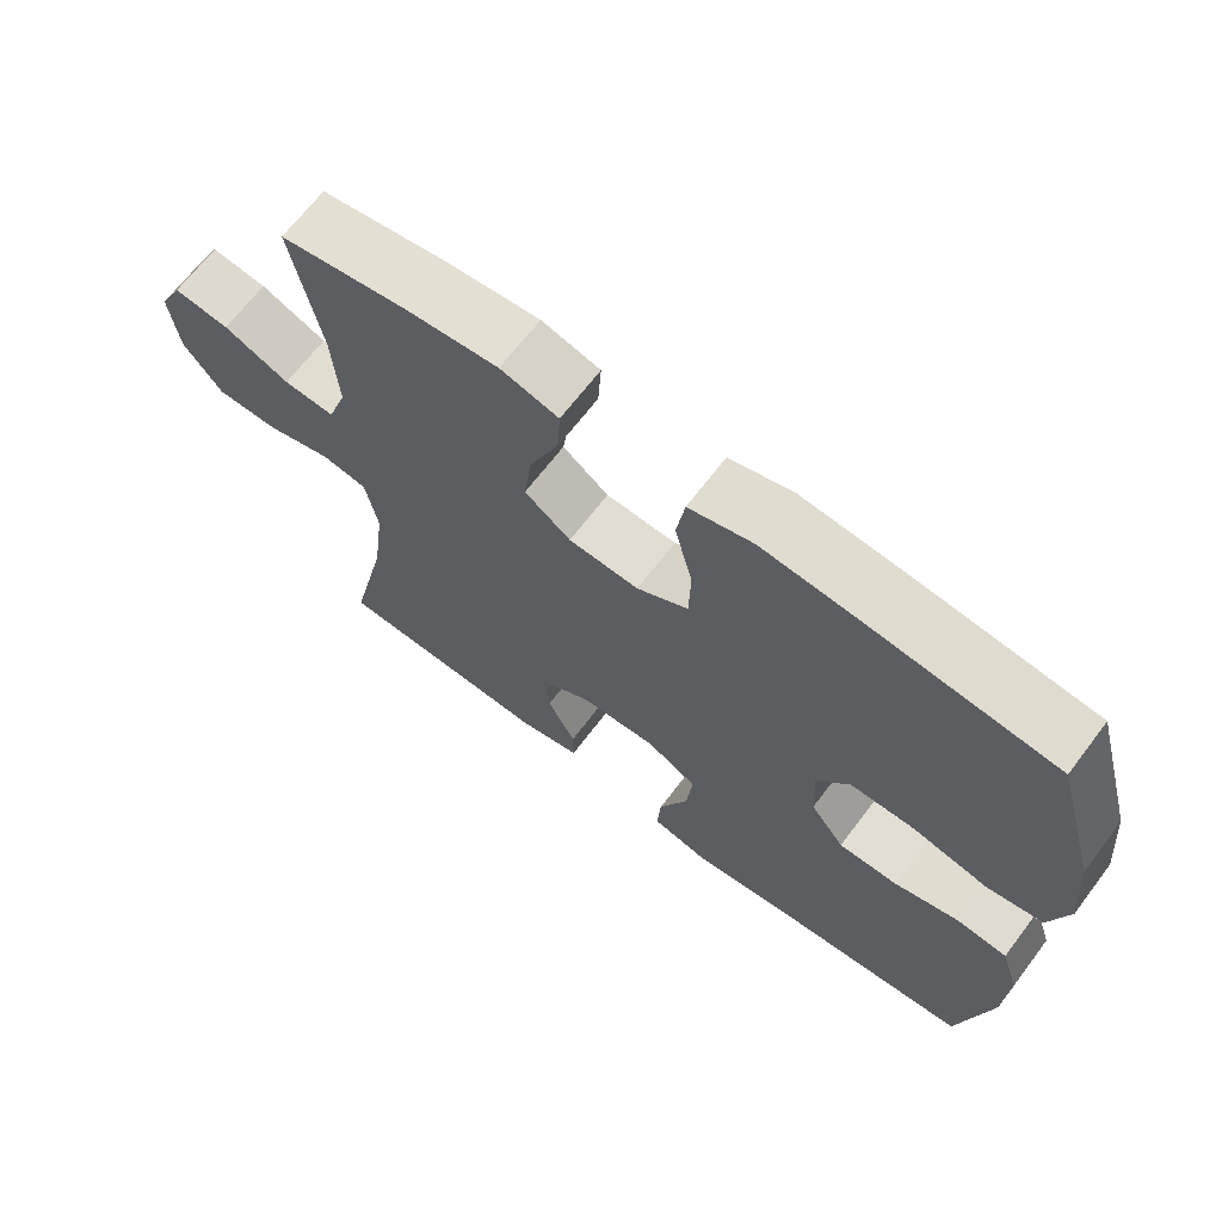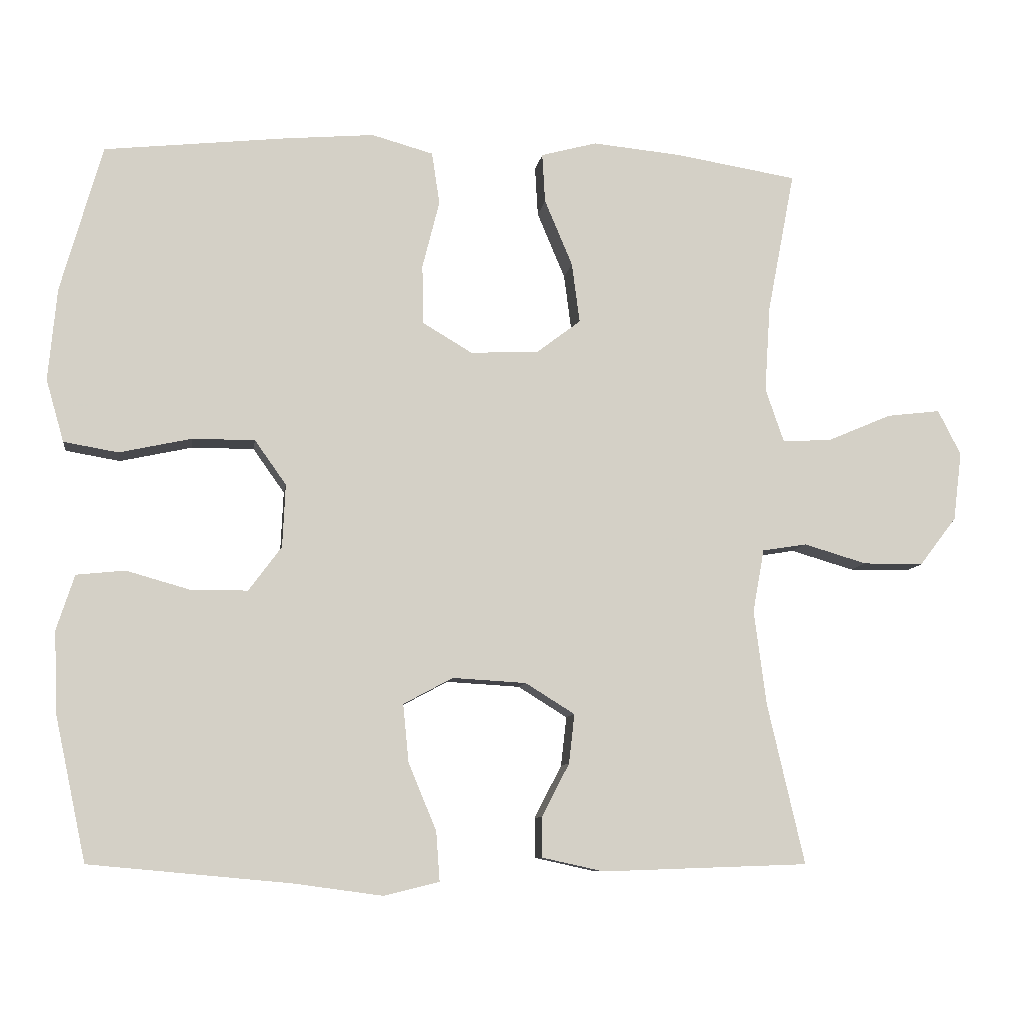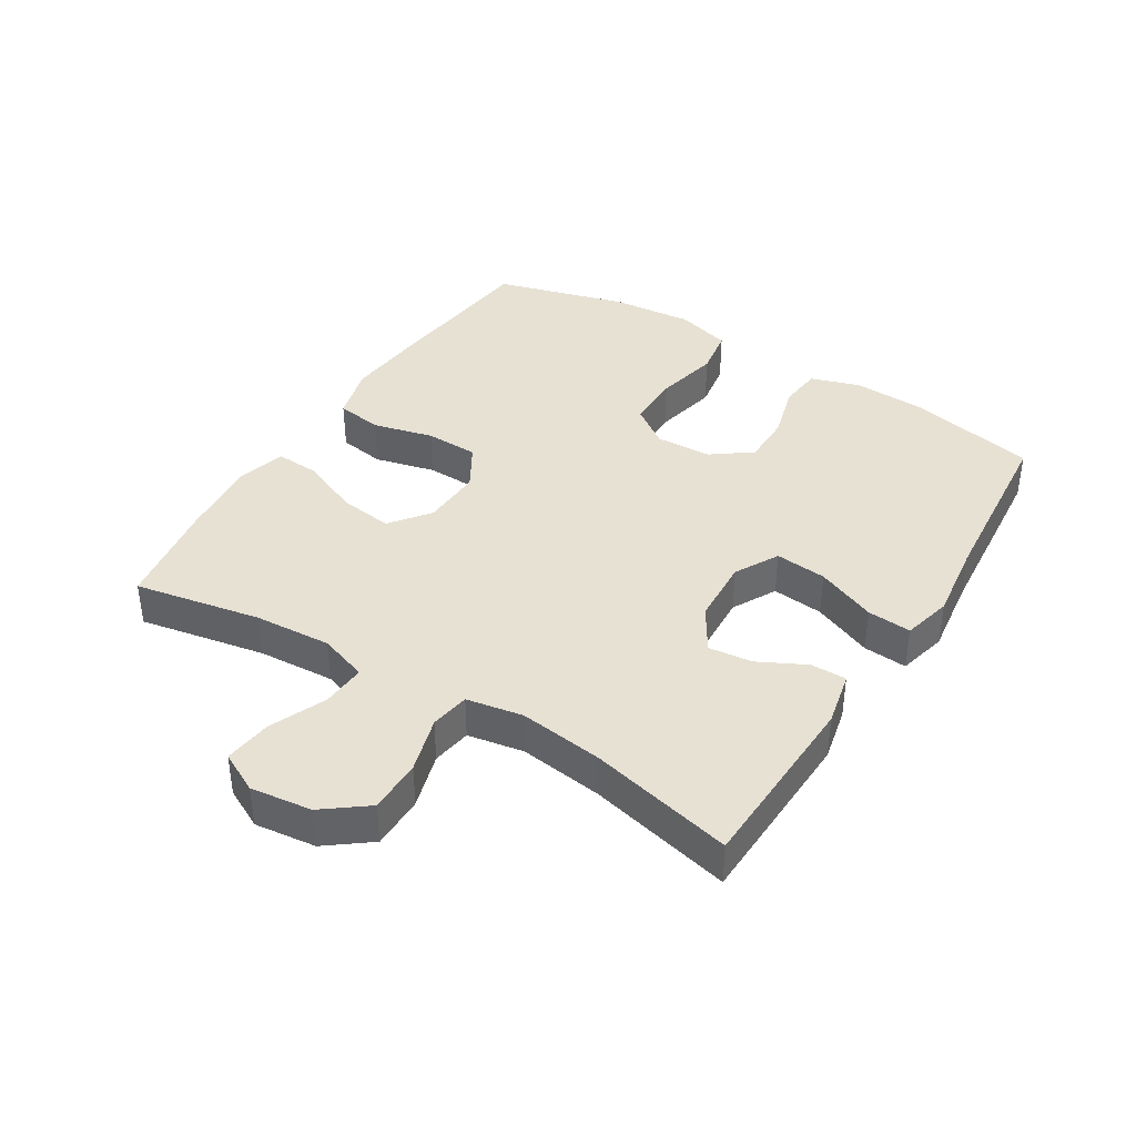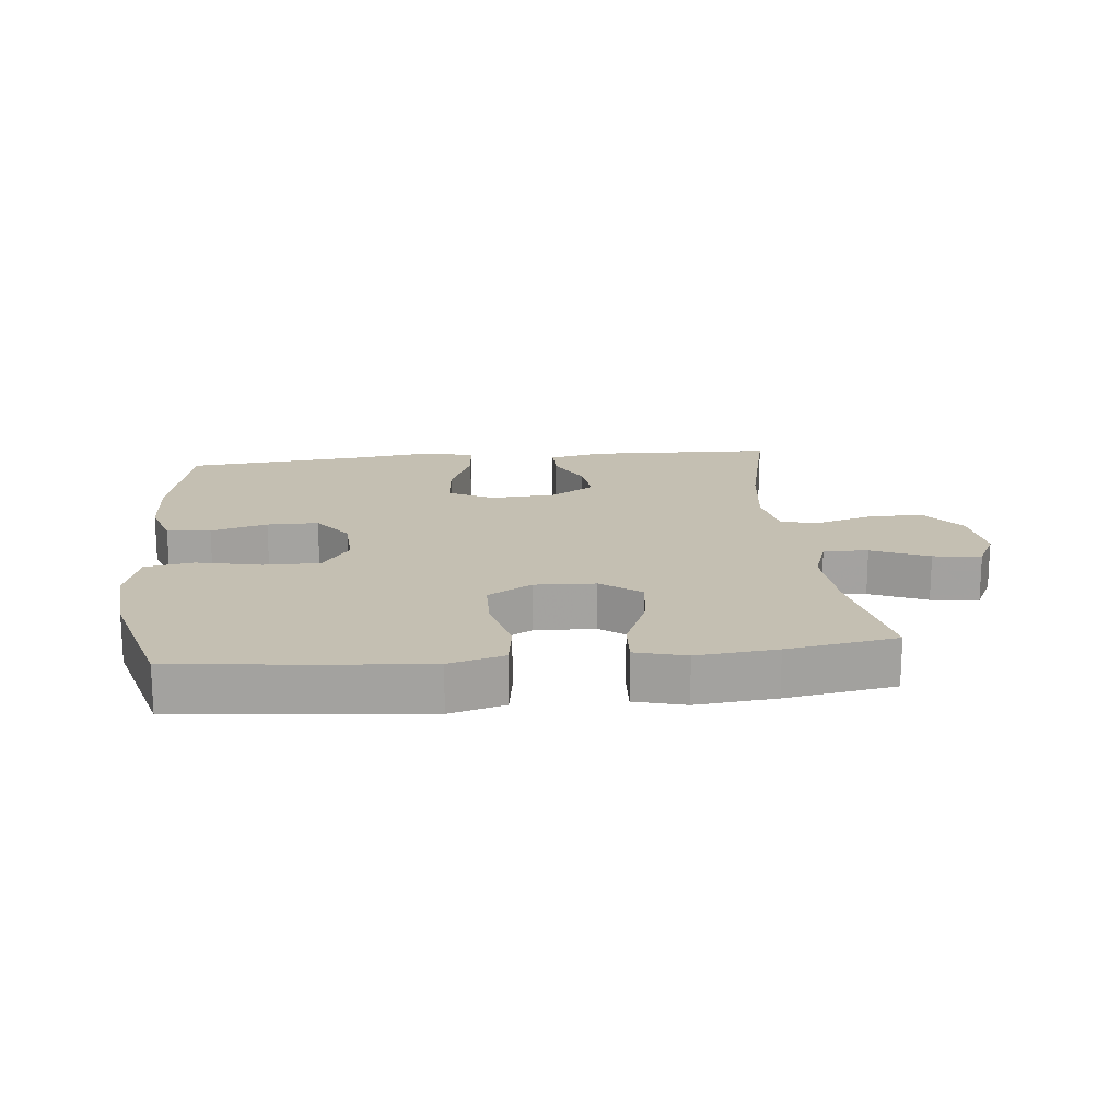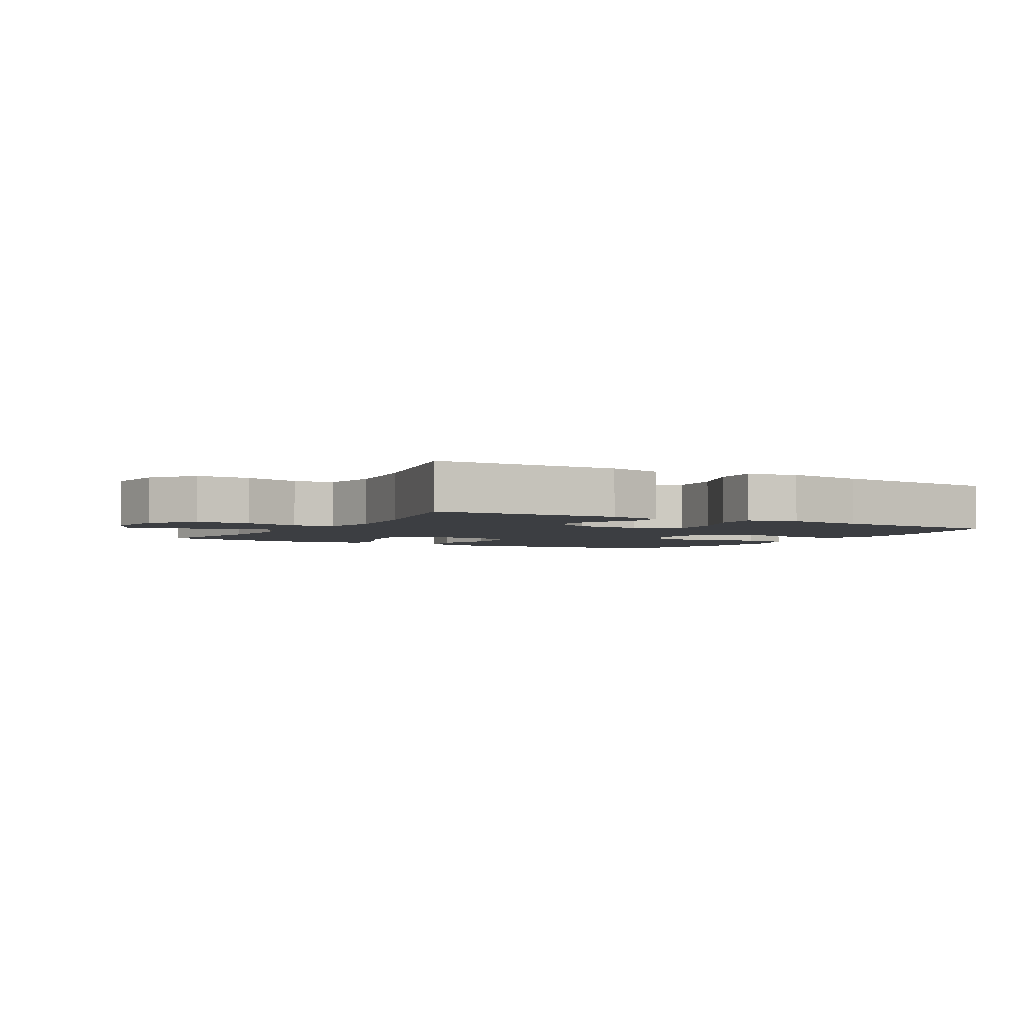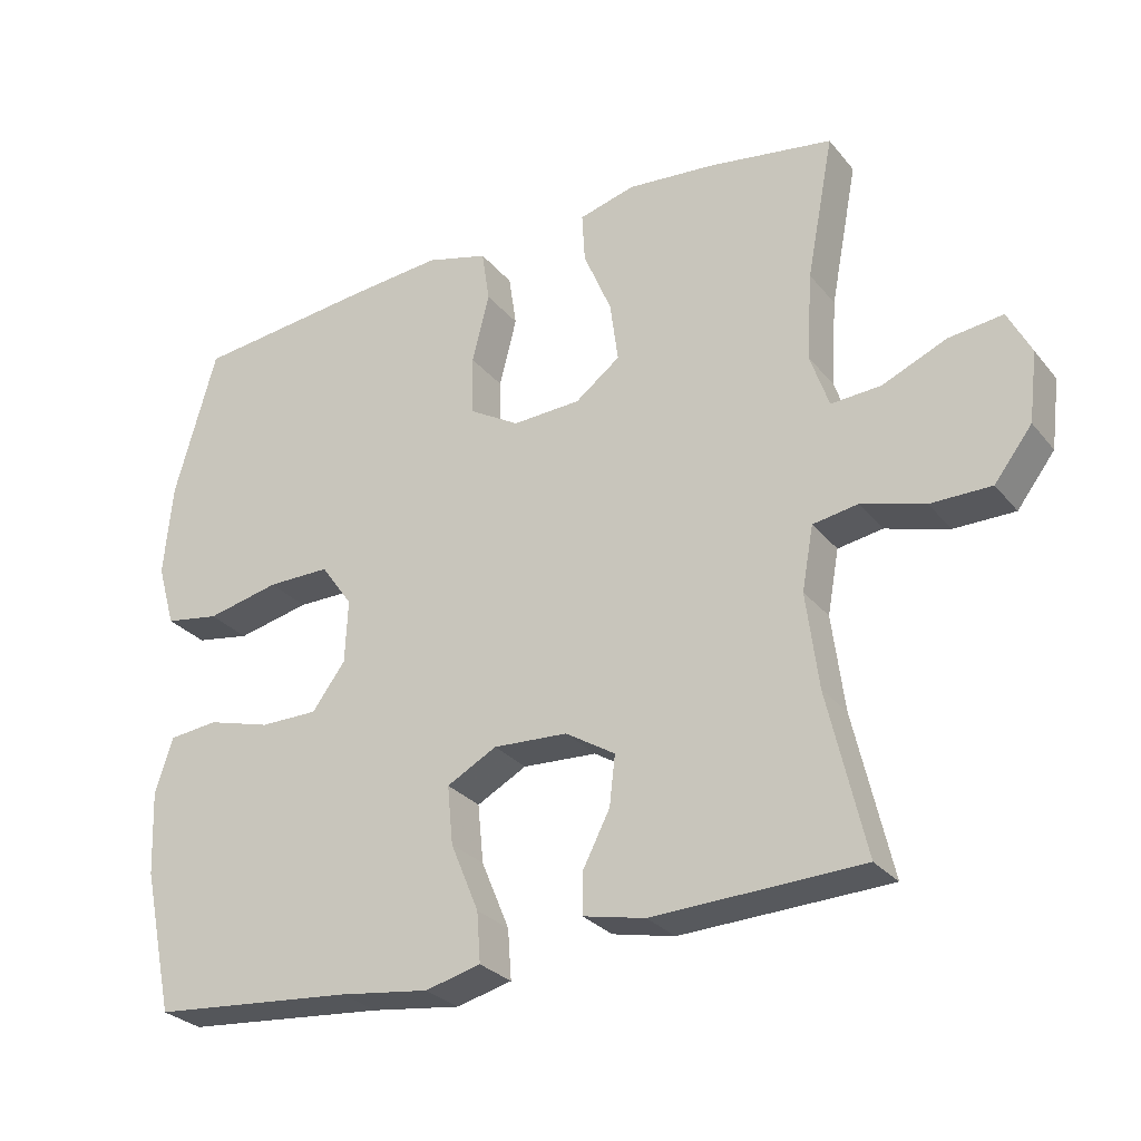
<metadata>
{"format":"obj","ext":"obj","renderer":"f3d","projection":"perspective","resolution":1024,"background":"white","views":[{"elev":67.3,"azim":-142.8,"up":"+Z"},{"elev":-8.7,"azim":-8.0,"up":"+Z"},{"elev":39.4,"azim":121.9,"up":"+Y"},{"elev":17.6,"azim":-5.9,"up":"+Y"},{"elev":-3.2,"azim":149.9,"up":"+Y"},{"elev":-28.4,"azim":31.0,"up":"+Z"}]}
</metadata>
<code>
v -0.5 0.07 0.5
v -0.249 0.07 0.527
v -0.12 0.07 0.538
v -0.034 0.07 0.514
v -0.023 0.07 0.441
v -0.047 0.07 0.346
v -0.045 0.07 0.263
v 0.024 0.07 0.222
v 0.119 0.07 0.226
v 0.181 0.07 0.273
v 0.17 0.07 0.357
v 0.131 0.07 0.45
v 0.127 0.07 0.519
v 0.205 0.07 0.54
v 0.329 0.07 0.528
v 0.5 0.07 0.5
v 0.462 0.07 0.302
v 0.454 0.07 0.181
v 0.48 0.07 0.105
v 0.549 0.07 0.109
v 0.638 0.07 0.147
v 0.713 0.07 0.156
v 0.745 0.07 0.093
v 0.733 0.07 -0.003
v 0.681 0.07 -0.071
v 0.597 0.07 -0.071
v 0.509 0.07 -0.045
v 0.447 0.07 -0.055
v 0.431 0.07 -0.143
v 0.448 0.07 -0.275
v 0.5 0.07 -0.5
v 0.211 0.07 -0.51
v 0.125 0.07 -0.491
v 0.125 0.07 -0.435
v 0.163 0.07 -0.361
v 0.171 0.07 -0.292
v 0.102 0.07 -0.249
v -0.001 0.07 -0.243
v -0.07 0.07 -0.28
v -0.062 0.07 -0.361
v -0.023 0.07 -0.455
v -0.018 0.07 -0.524
v -0.095 0.07 -0.543
v -0.219 0.07 -0.526
v -0.5 0.07 -0.5
v -0.543 0.07 -0.3
v -0.548 0.07 -0.184
v -0.523 0.07 -0.107
v -0.455 0.07 -0.1
v -0.367 0.07 -0.125
v -0.287 0.07 -0.125
v -0.241 0.07 -0.063
v -0.237 0.07 0.025
v -0.281 0.07 0.087
v -0.368 0.07 0.087
v -0.469 0.07 0.065
v -0.545 0.07 0.078
v -0.57 0.07 0.165
v -0.558 0.07 0.294
v -0.5 0 0.5
v -0.249 0 0.527
v -0.12 0 0.538
v -0.034 0 0.514
v -0.023 0 0.441
v -0.047 0 0.346
v -0.045 0 0.263
v 0.024 0 0.222
v 0.119 0 0.226
v 0.181 0 0.273
v 0.17 0 0.357
v 0.131 0 0.45
v 0.127 0 0.519
v 0.205 0 0.54
v 0.329 0 0.528
v 0.5 0 0.5
v 0.462 0 0.302
v 0.454 0 0.181
v 0.48 0 0.105
v 0.549 0 0.109
v 0.638 0 0.147
v 0.713 0 0.156
v 0.745 0 0.093
v 0.733 0 -0.003
v 0.681 0 -0.071
v 0.597 0 -0.071
v 0.509 0 -0.045
v 0.447 0 -0.055
v 0.431 0 -0.143
v 0.448 0 -0.275
v 0.5 0 -0.5
v 0.211 0 -0.51
v 0.125 0 -0.491
v 0.125 0 -0.435
v 0.163 0 -0.361
v 0.171 0 -0.292
v 0.102 0 -0.249
v -0.001 0 -0.243
v -0.07 0 -0.28
v -0.062 0 -0.361
v -0.023 0 -0.455
v -0.018 0 -0.524
v -0.095 0 -0.543
v -0.219 0 -0.526
v -0.5 0 -0.5
v -0.543 0 -0.3
v -0.548 0 -0.184
v -0.523 0 -0.107
v -0.455 0 -0.1
v -0.367 0 -0.125
v -0.287 0 -0.125
v -0.241 0 -0.063
v -0.237 0 0.025
v -0.281 0 0.087
v -0.368 0 0.087
v -0.469 0 0.065
v -0.545 0 0.078
v -0.57 0 0.165
v -0.558 0 0.294
f 55 56 57 58
f 54 55 58 59
f 47 48 49 50
f 47 50 51
f 44 45 46 47
f 44 47 51
f 43 44 51 52
f 40 41 42 43
f 39 40 43 52
f 32 33 34 35
f 30 31 32 35
f 29 30 35 36
f 28 29 36 37
f 24 25 26 27
f 24 27 28
f 23 24 28
f 20 21 22 23
f 19 20 23 28
f 18 19 28 37
f 14 15 16 17
f 11 12 13 14
f 10 11 14 17
f 9 10 17 18
f 3 4 5 6
f 3 6 7
f 2 3 7
f 54 59 1 2
f 53 54 2 7
f 38 39 52 53
f 38 53 7 8
f 18 37 38
f 8 9 18 38
f 117 116 115 114
f 118 117 114 113
f 109 108 107 106
f 110 109 106
f 106 105 104 103
f 110 106 103
f 111 110 103 102
f 102 101 100 99
f 111 102 99 98
f 94 93 92 91
f 94 91 90 89
f 95 94 89 88
f 96 95 88 87
f 86 85 84 83
f 87 86 83
f 87 83 82
f 82 81 80 79
f 87 82 79 78
f 96 87 78 77
f 76 75 74 73
f 73 72 71 70
f 76 73 70 69
f 77 76 69 68
f 65 64 63 62
f 66 65 62
f 66 62 61
f 61 60 118 113
f 66 61 113 112
f 112 111 98 97
f 67 66 112 97
f 97 96 77
f 97 77 68 67
f 1 60 61 2
f 2 61 62 3
f 3 62 63 4
f 4 63 64 5
f 5 64 65 6
f 6 65 66 7
f 7 66 67 8
f 8 67 68 9
f 9 68 69 10
f 10 69 70 11
f 11 70 71 12
f 12 71 72 13
f 13 72 73 14
f 14 73 74 15
f 15 74 75 16
f 16 75 76 17
f 17 76 77 18
f 18 77 78 19
f 19 78 79 20
f 20 79 80 21
f 21 80 81 22
f 22 81 82 23
f 23 82 83 24
f 24 83 84 25
f 25 84 85 26
f 26 85 86 27
f 27 86 87 28
f 28 87 88 29
f 29 88 89 30
f 30 89 90 31
f 31 90 91 32
f 32 91 92 33
f 33 92 93 34
f 34 93 94 35
f 35 94 95 36
f 36 95 96 37
f 37 96 97 38
f 38 97 98 39
f 39 98 99 40
f 40 99 100 41
f 41 100 101 42
f 42 101 102 43
f 43 102 103 44
f 44 103 104 45
f 45 104 105 46
f 46 105 106 47
f 47 106 107 48
f 48 107 108 49
f 49 108 109 50
f 50 109 110 51
f 51 110 111 52
f 52 111 112 53
f 53 112 113 54
f 54 113 114 55
f 55 114 115 56
f 56 115 116 57
f 57 116 117 58
f 58 117 118 59
f 59 118 60 1

</code>
